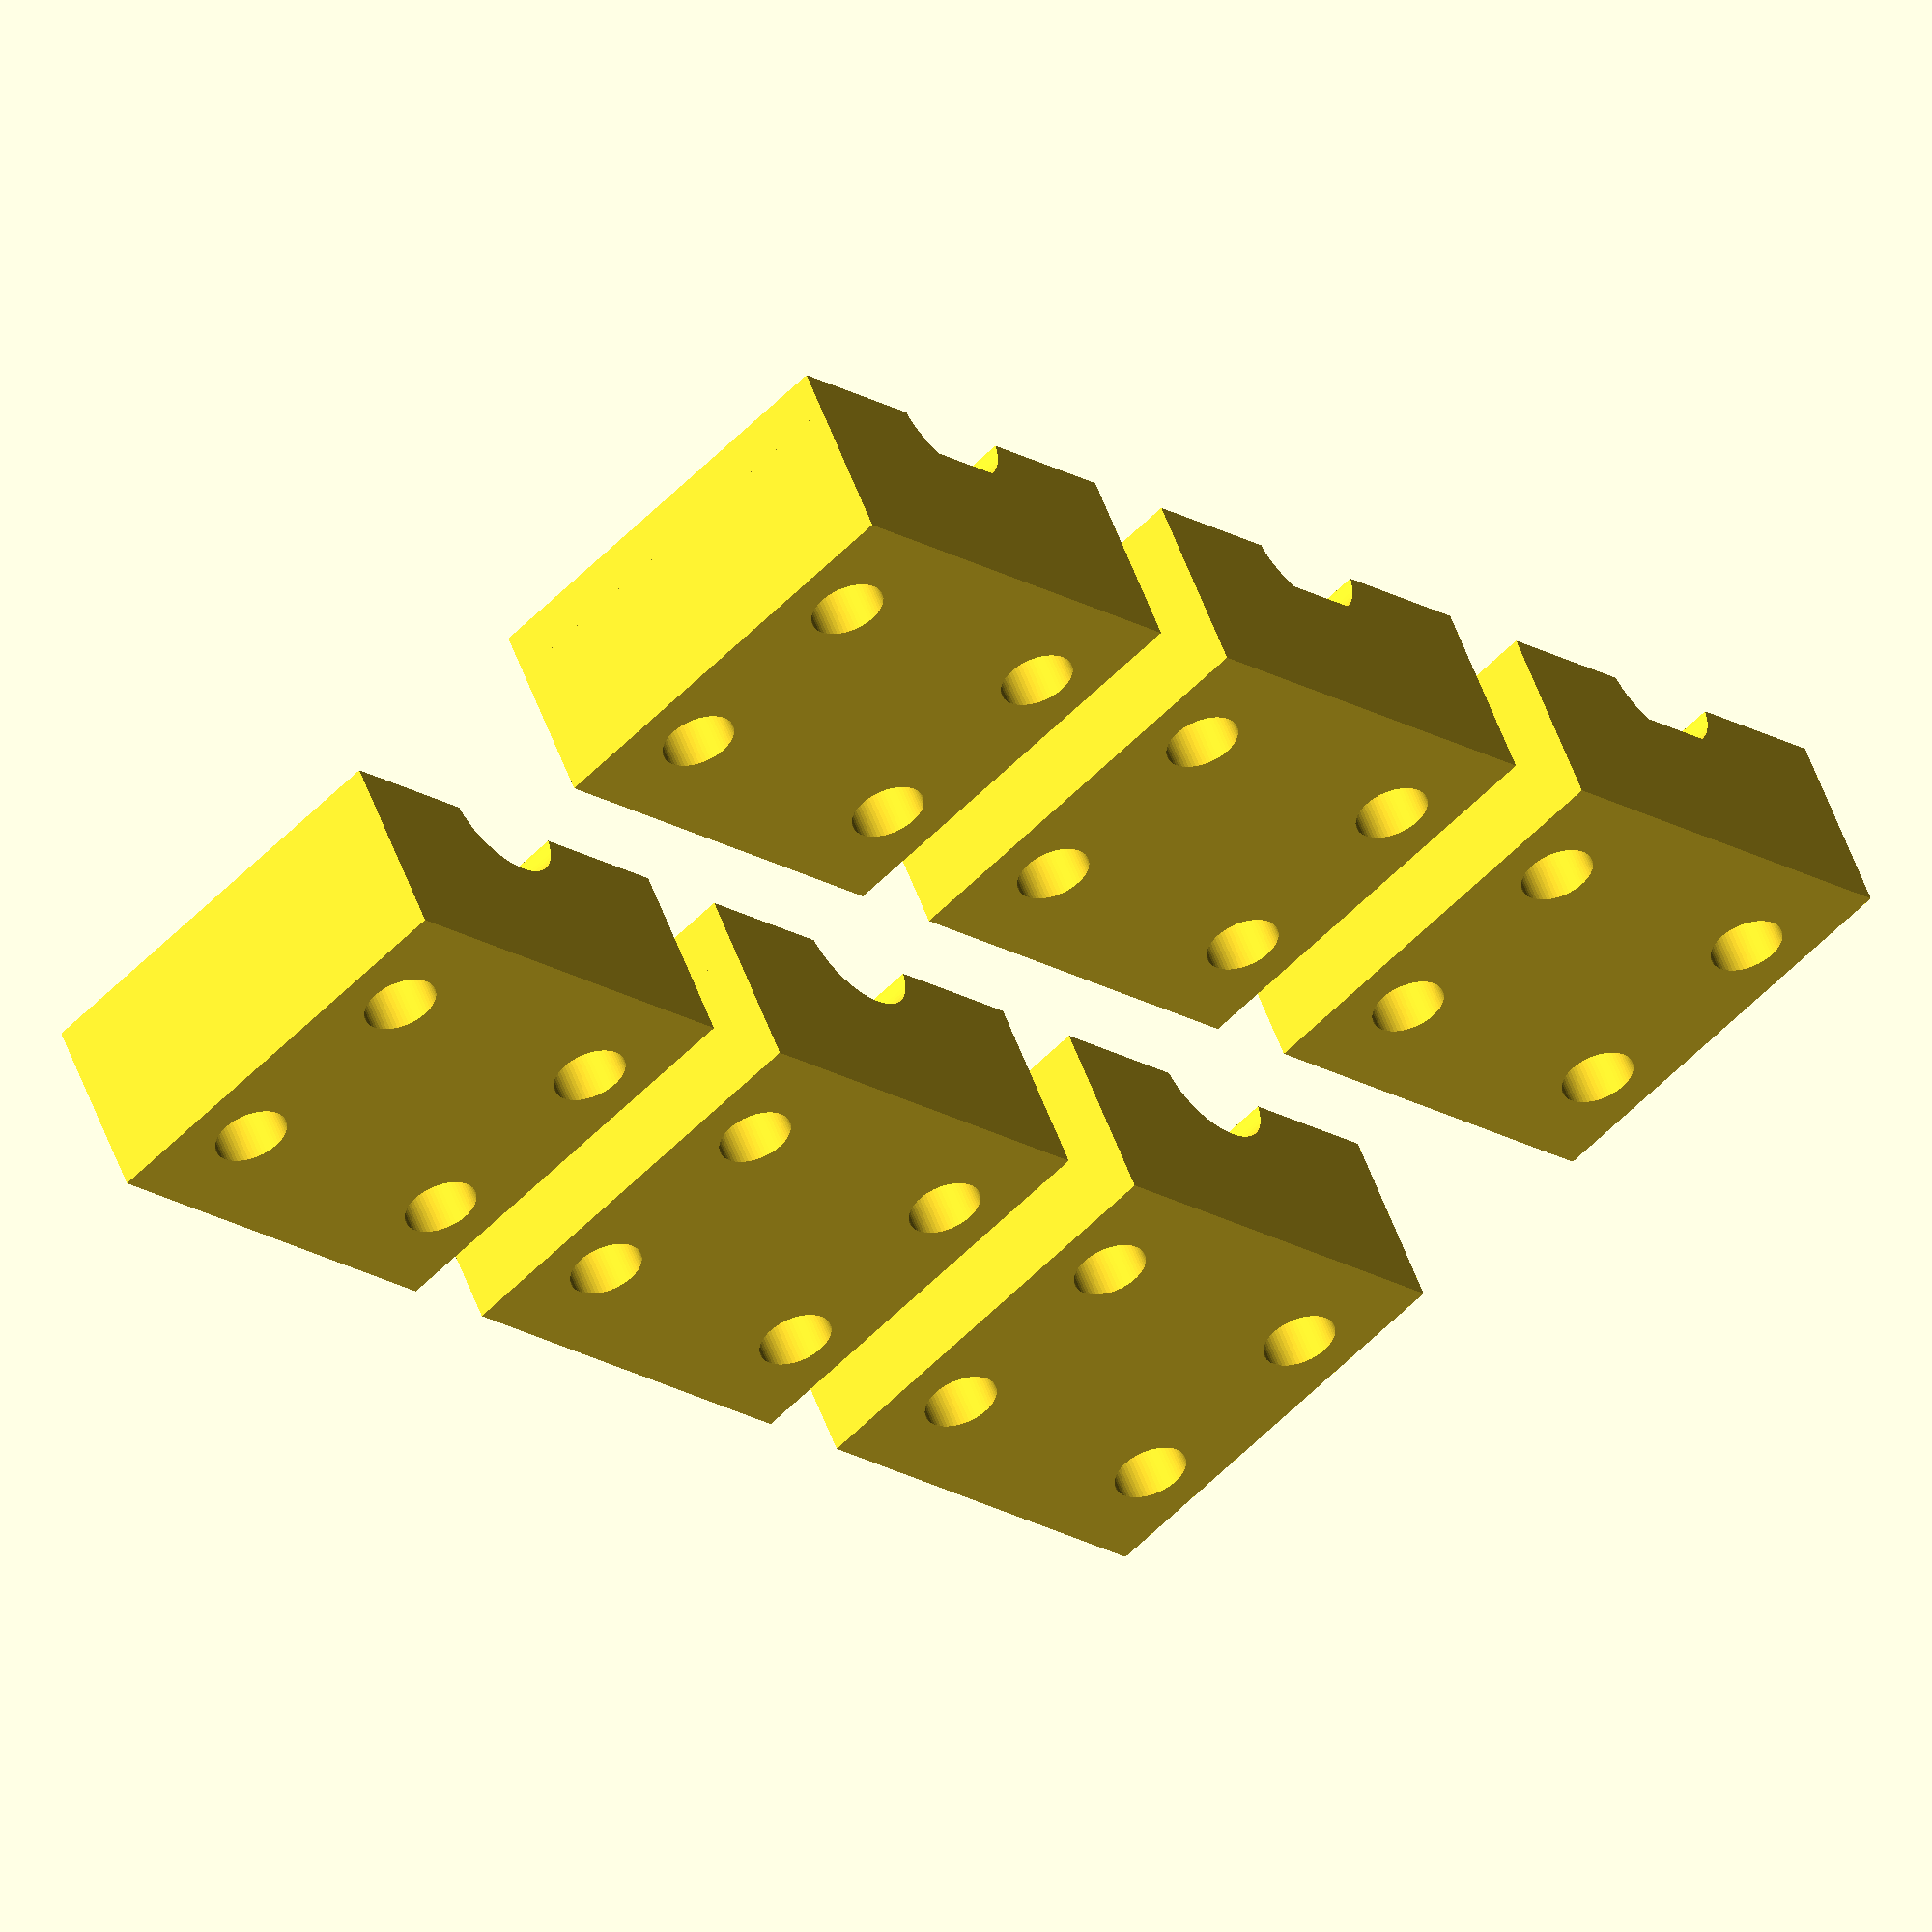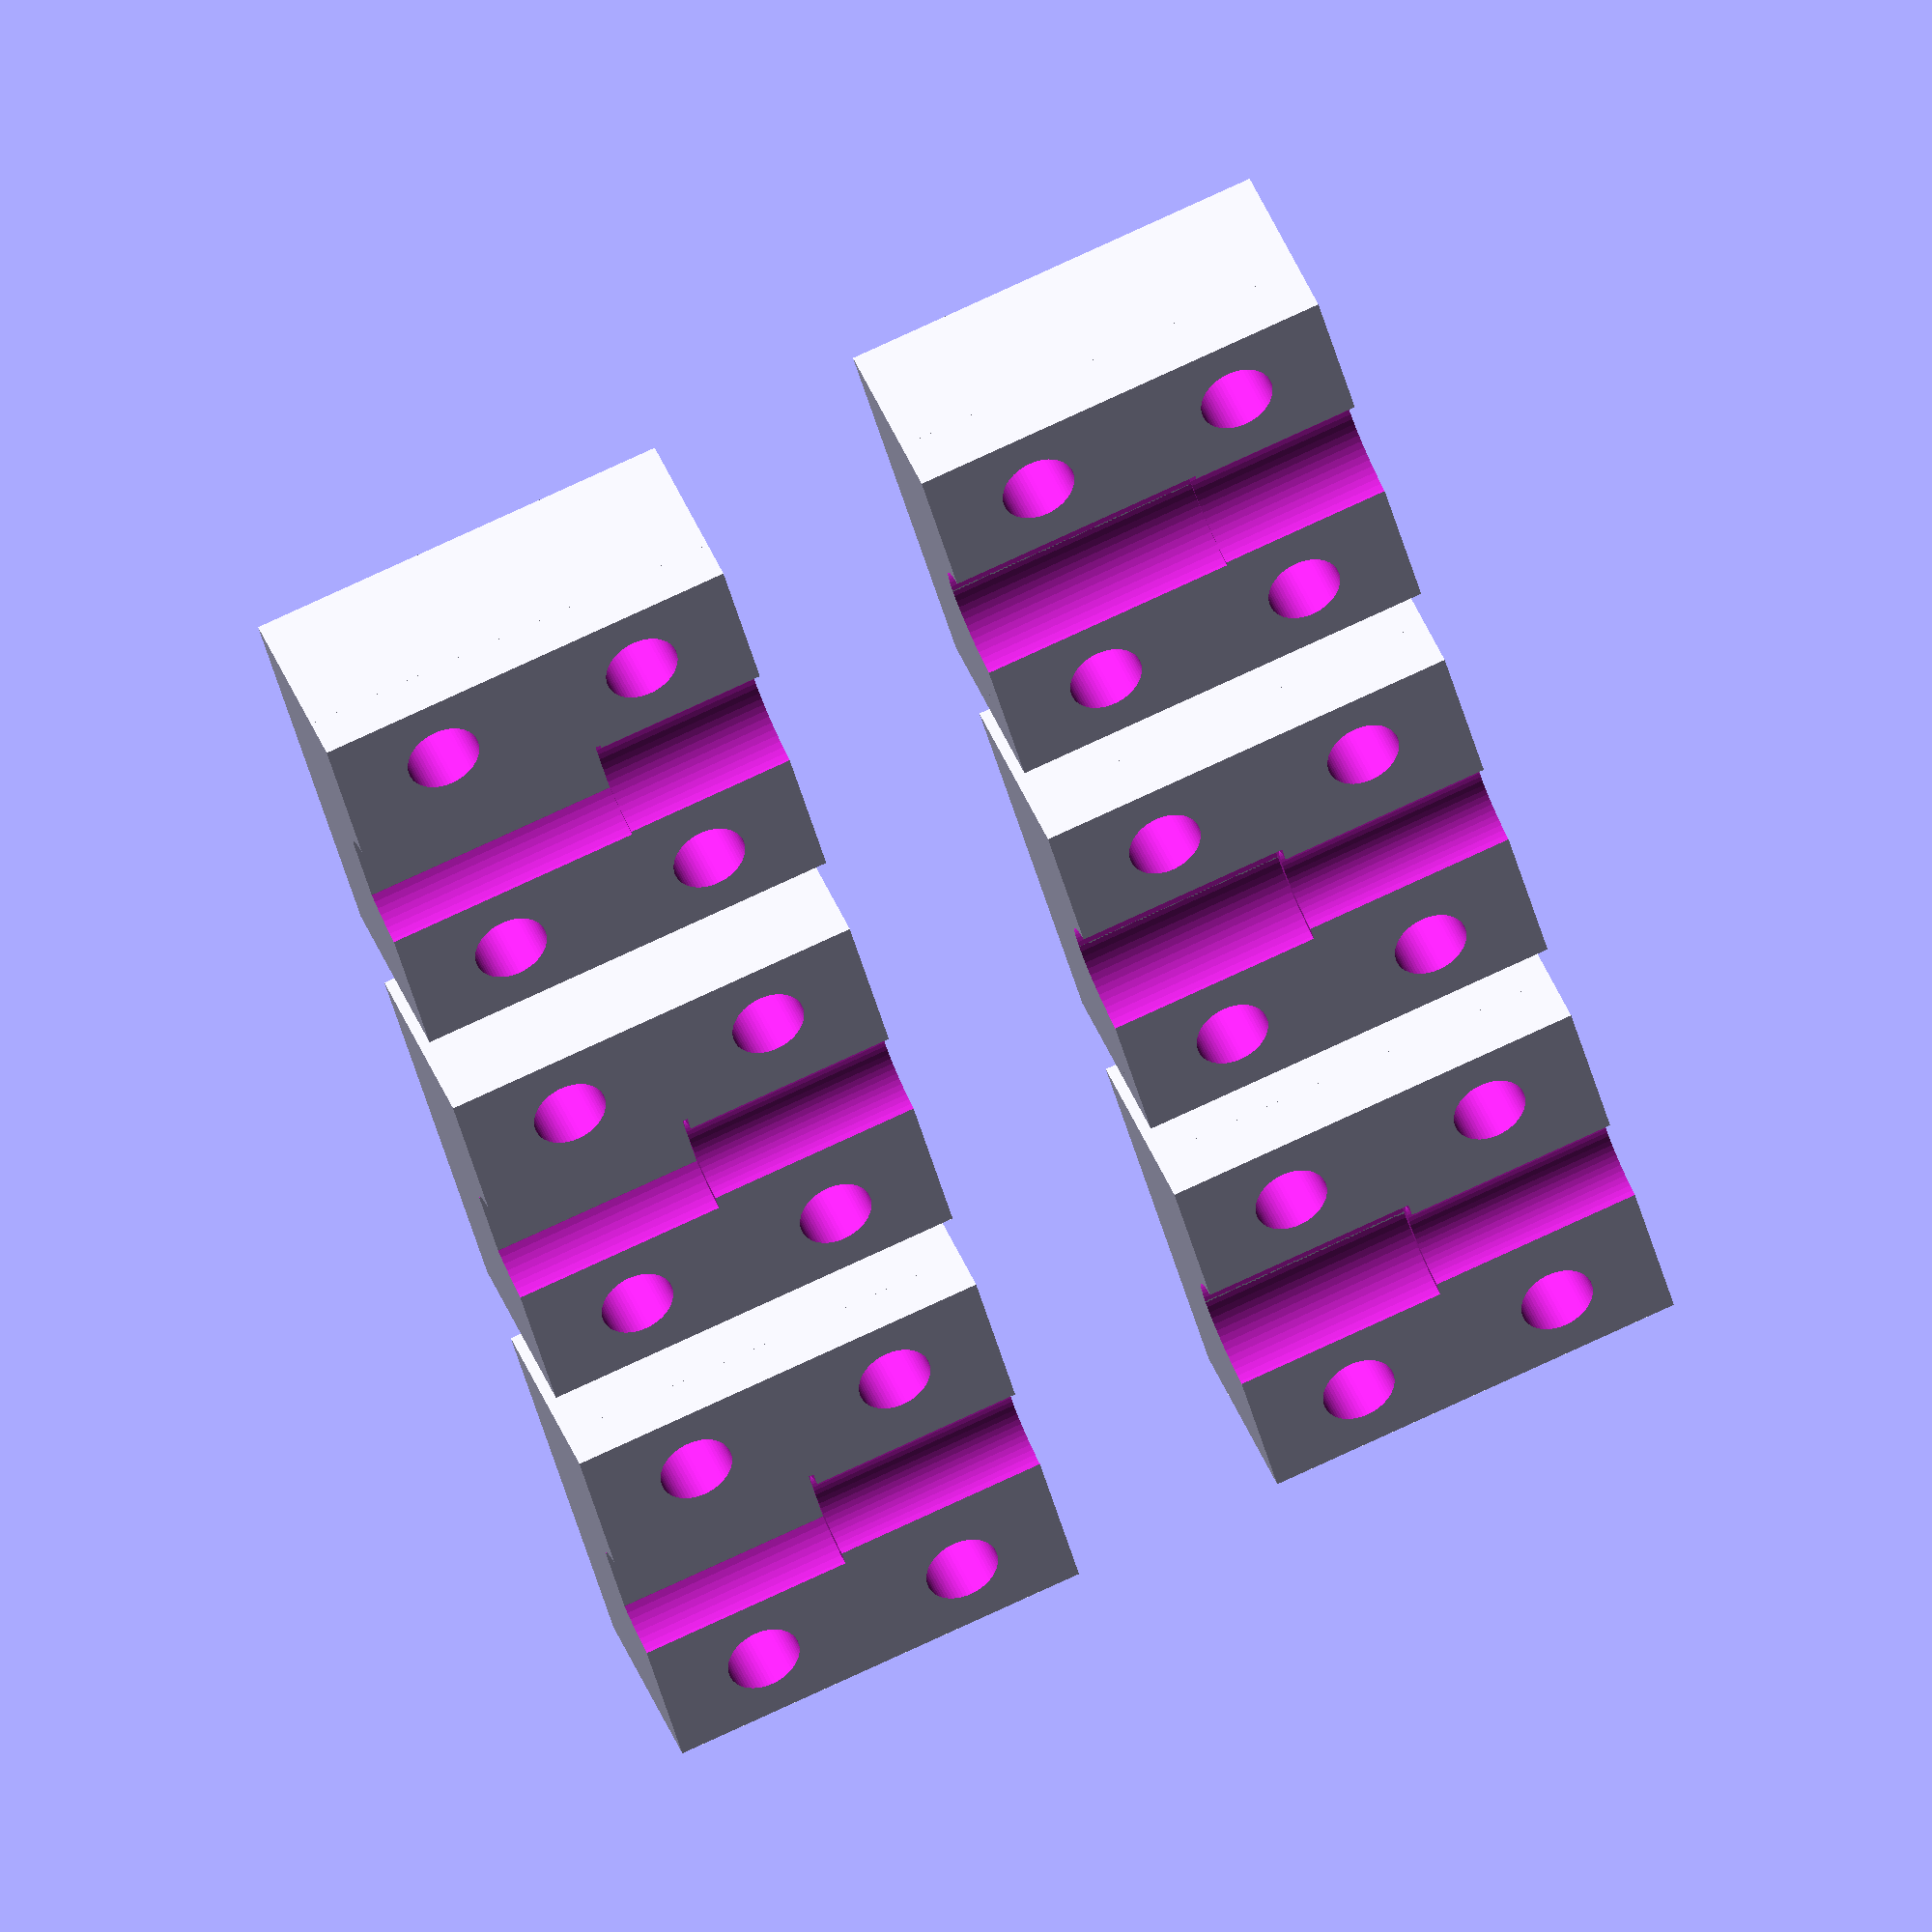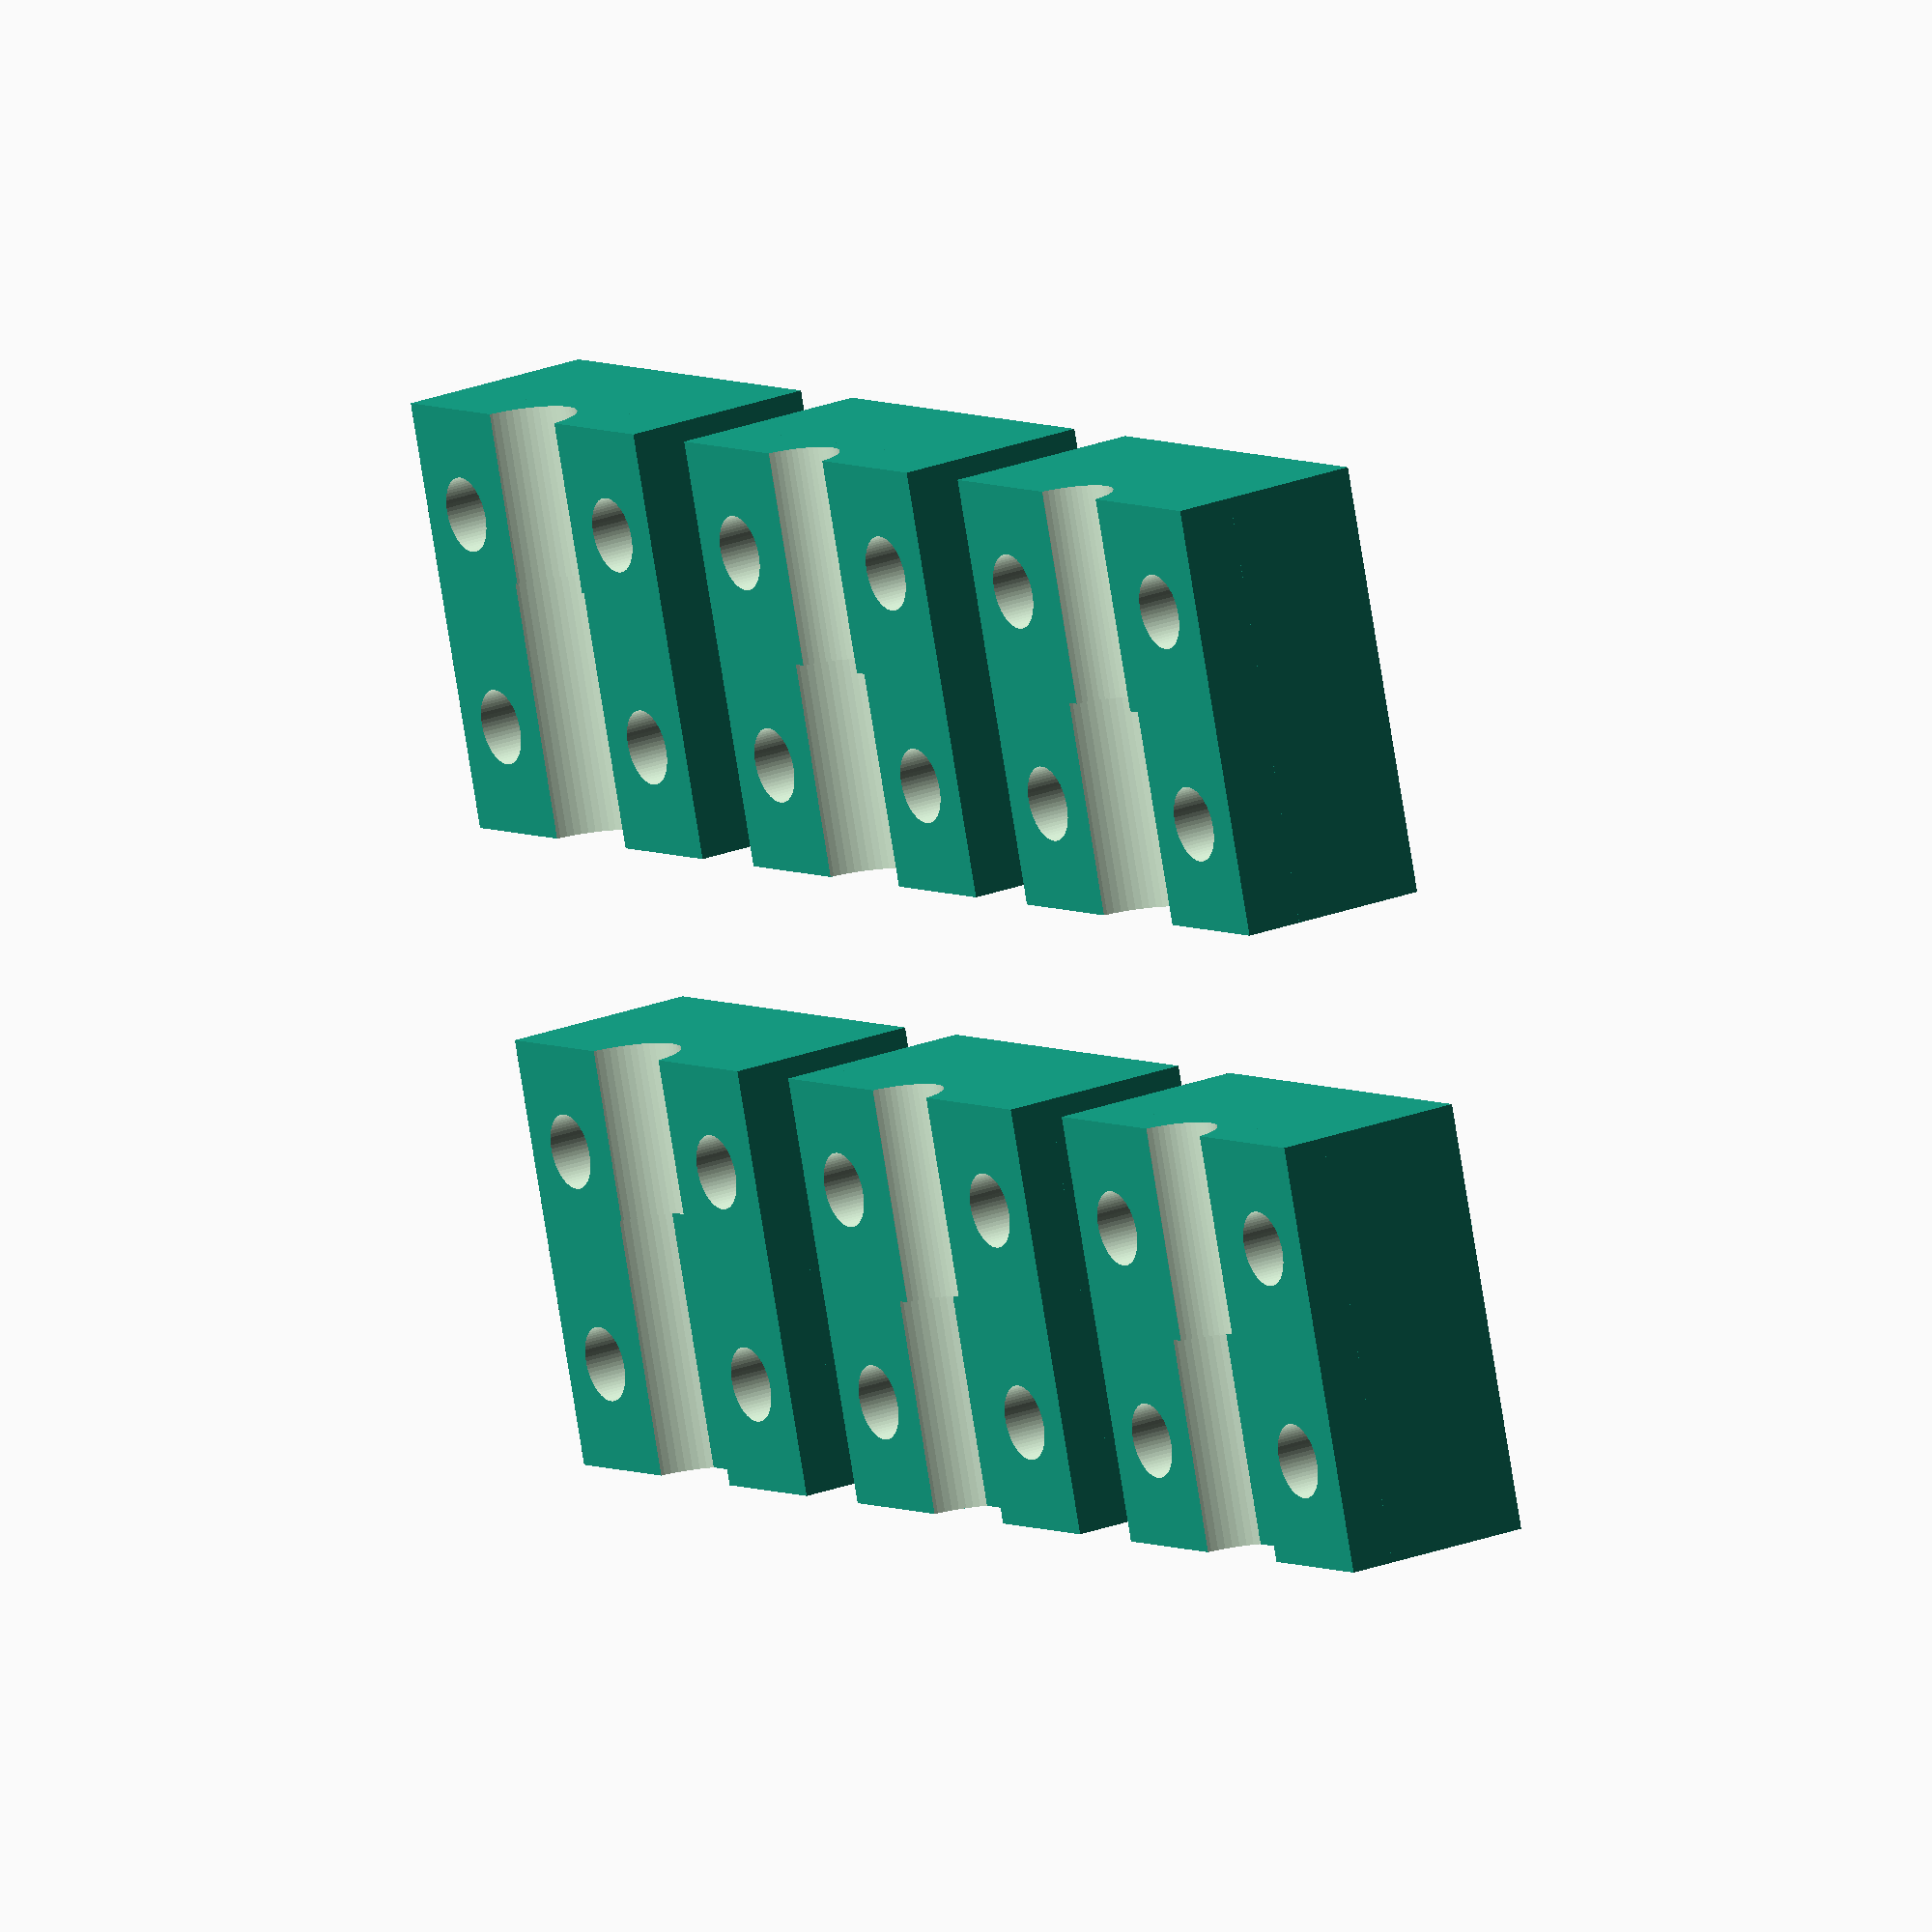
<openscad>
/*
 * MF70 shaft coupling
 *
 * Copyright 2012 <b@Zi.iS>
 * License CC BY 3.0
 */

$fn = 60;

m3 = 3.5 /2;

coupling_half();
translate([
	0,
	30,
	0
]) {
	coupling_half(D=.6);
}

translate([
	25,
	0,
	0
]) {
	coupling_half();
}
translate([
	25,
	30,
	0
]) {
	coupling_half(D=.6);
}
translate([
	50,
	0,
	0
]) {
	coupling_half(shaftA=6/2, ratio=3/5);
}
translate([
	50,
	30,
	0
]) {
	coupling_half(shaftA=6/2, ratio=3/5, D=.6);
}


module coupling_half(
	length = 20,
	shaftA=5/2, // With 4mm ID, 6mm OD "Aquarium" sylicon tubing for extra grip.
	shaftB=6.35/2,
	ratio = 1/2,
	D = 0,
	gap = 1,
	bolt=m3
) {
	width = max(shaftA, shaftB)*2 + bolt*8;
	height = max(shaftA, shaftB) *3;
	difference() {
		cube([
			width,
			length,
			height-gap/2
		]);
		translate([
			width/2,
			length*(1-ratio),
			height
		]) {
			rotate([
				90,
				0,
				0
			]) {
				cylinder(
					r=shaftA,
					h=length * (1-ratio)+1
				);
			}
		}
		difference() {
			translate([
				width/2,
				length+.99,
				height
			]) {
			
				rotate([
					90,
					0,
					0
				]) {
					cylinder(
						r=shaftB,
						h=length * ratio+1
					);
				}
			}
			cube([
				width,
				length,
				height-shaftB+D
			]);
		}
		translate([
			bolt*2,
			length/4,
			-1
		]) {
			cylinder(
				r=bolt,
				h=height+2
			);
		}
		translate([
			width-bolt*2,
			length/4,
			-1
		]) {
			cylinder(
				r=bolt,
				h=height+2
			);
		}
		translate([
			bolt*2,
			length/4*3,
			-1
		]) {
			cylinder(
				r=bolt,
				h=height+2
			);
		}
		translate([
			width-bolt*2,
			length/4*3,
			-1
		]) {
			cylinder(
				r=bolt,
				h=height+2
			);
		}
	}
}




</openscad>
<views>
elev=306.3 azim=313.6 roll=160.5 proj=o view=solid
elev=317.1 azim=255.7 roll=339.6 proj=o view=solid
elev=334.9 azim=162.4 roll=58.3 proj=o view=solid
</views>
